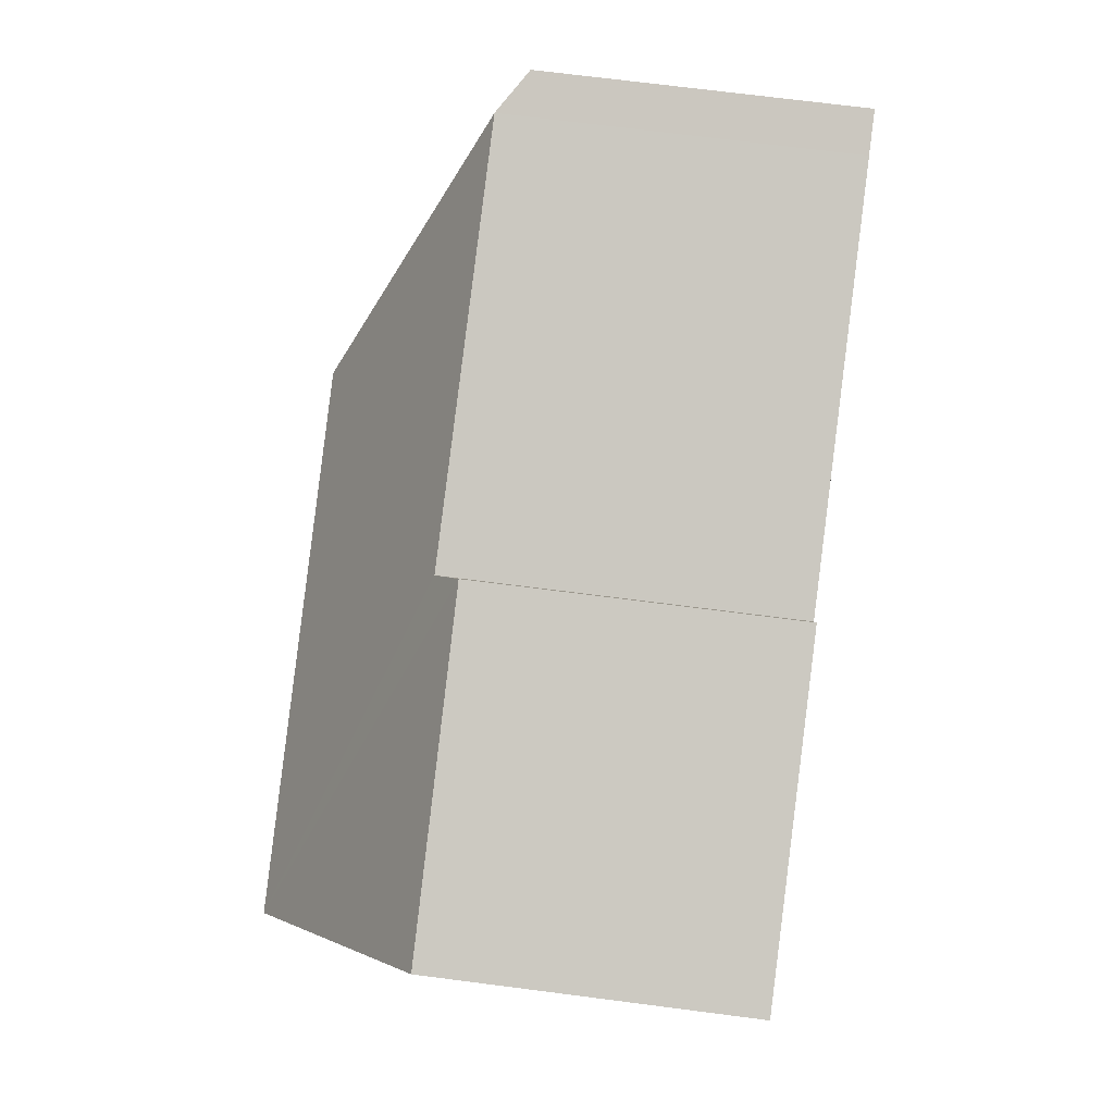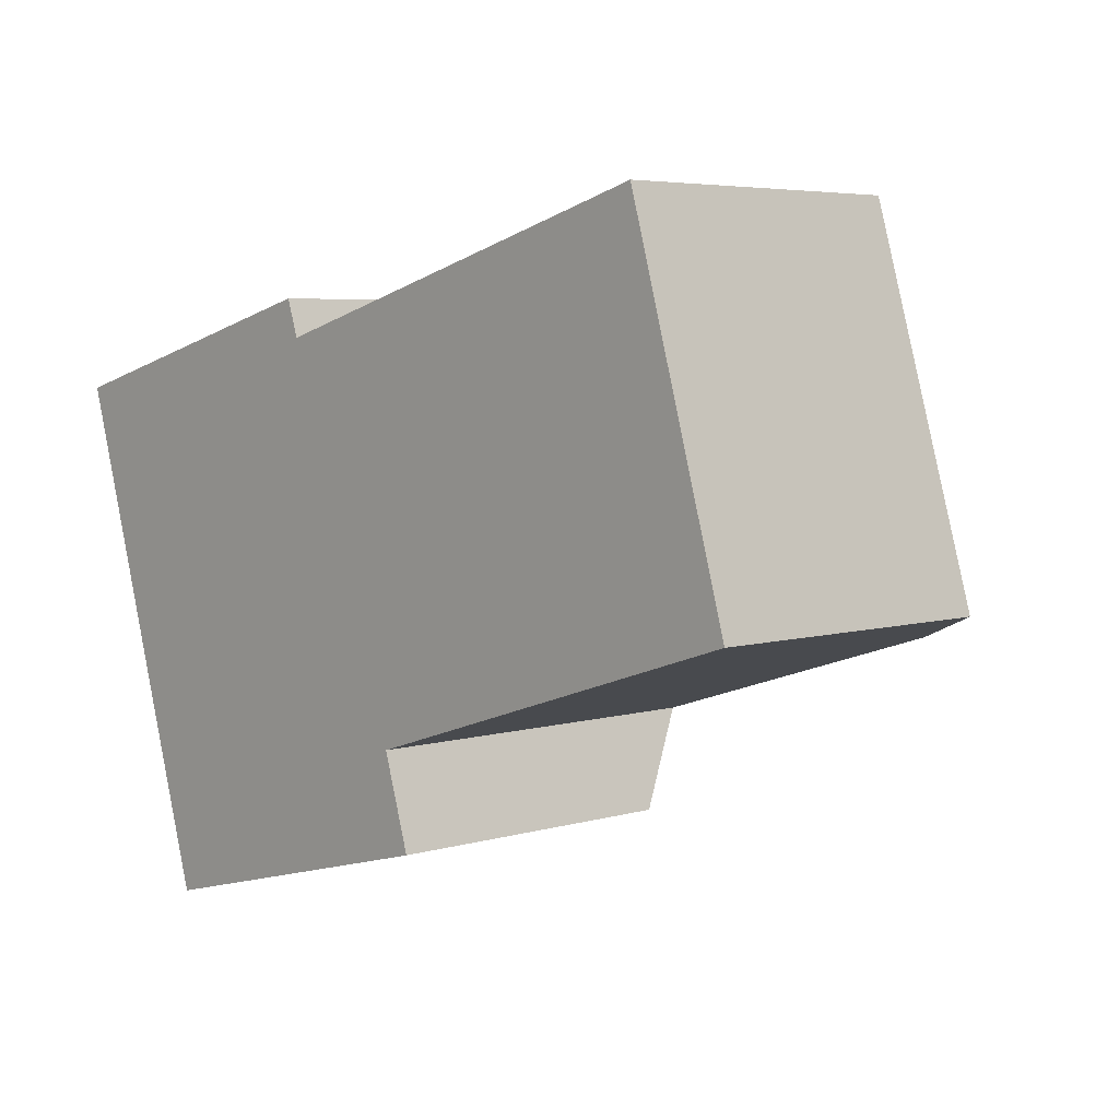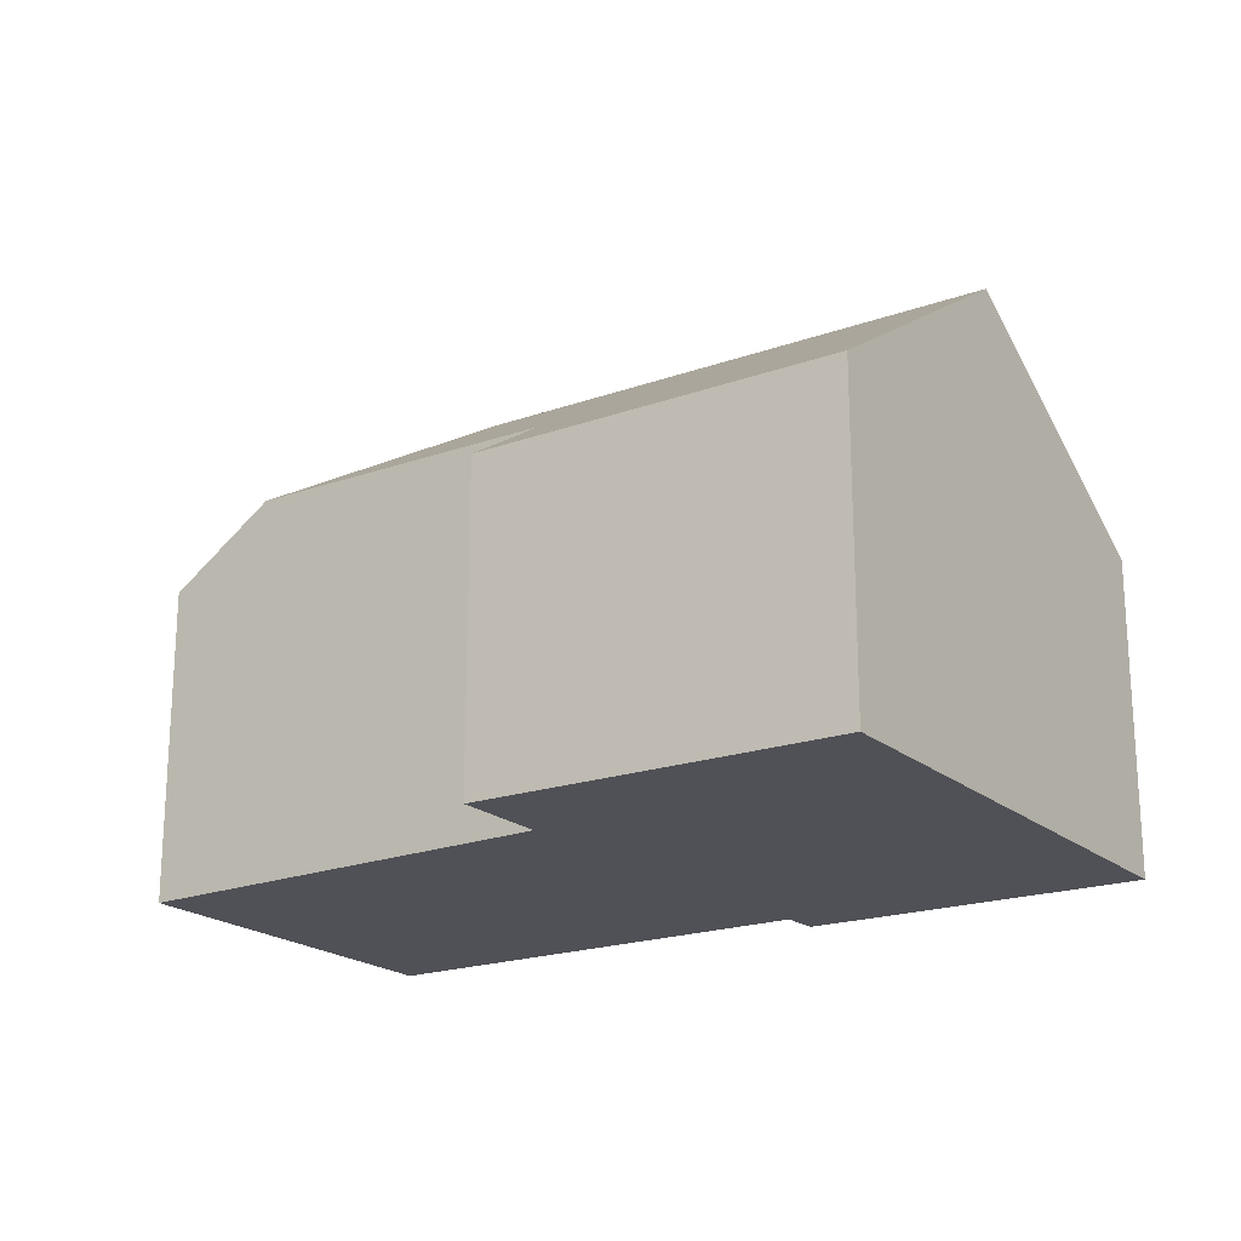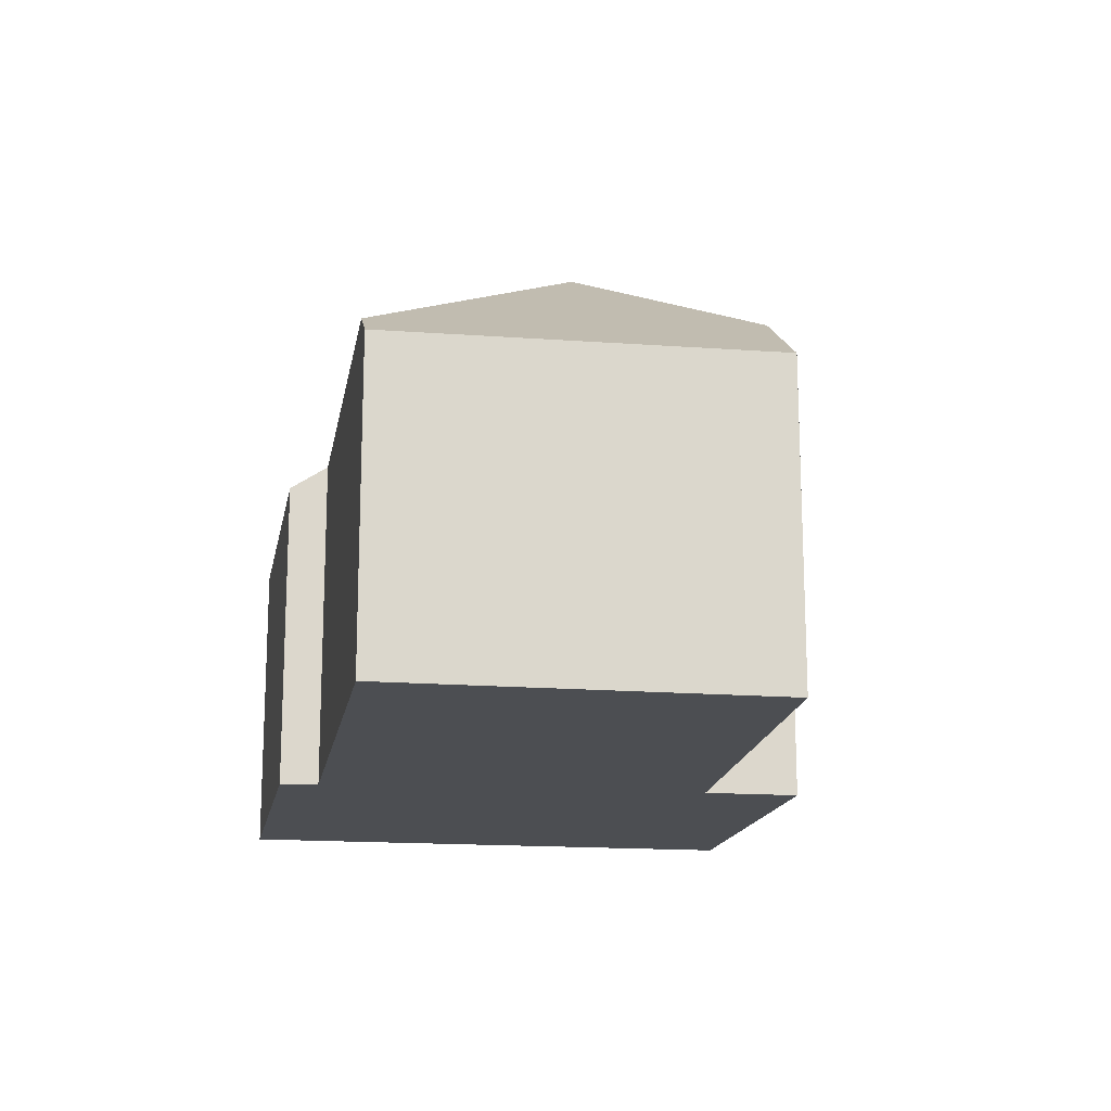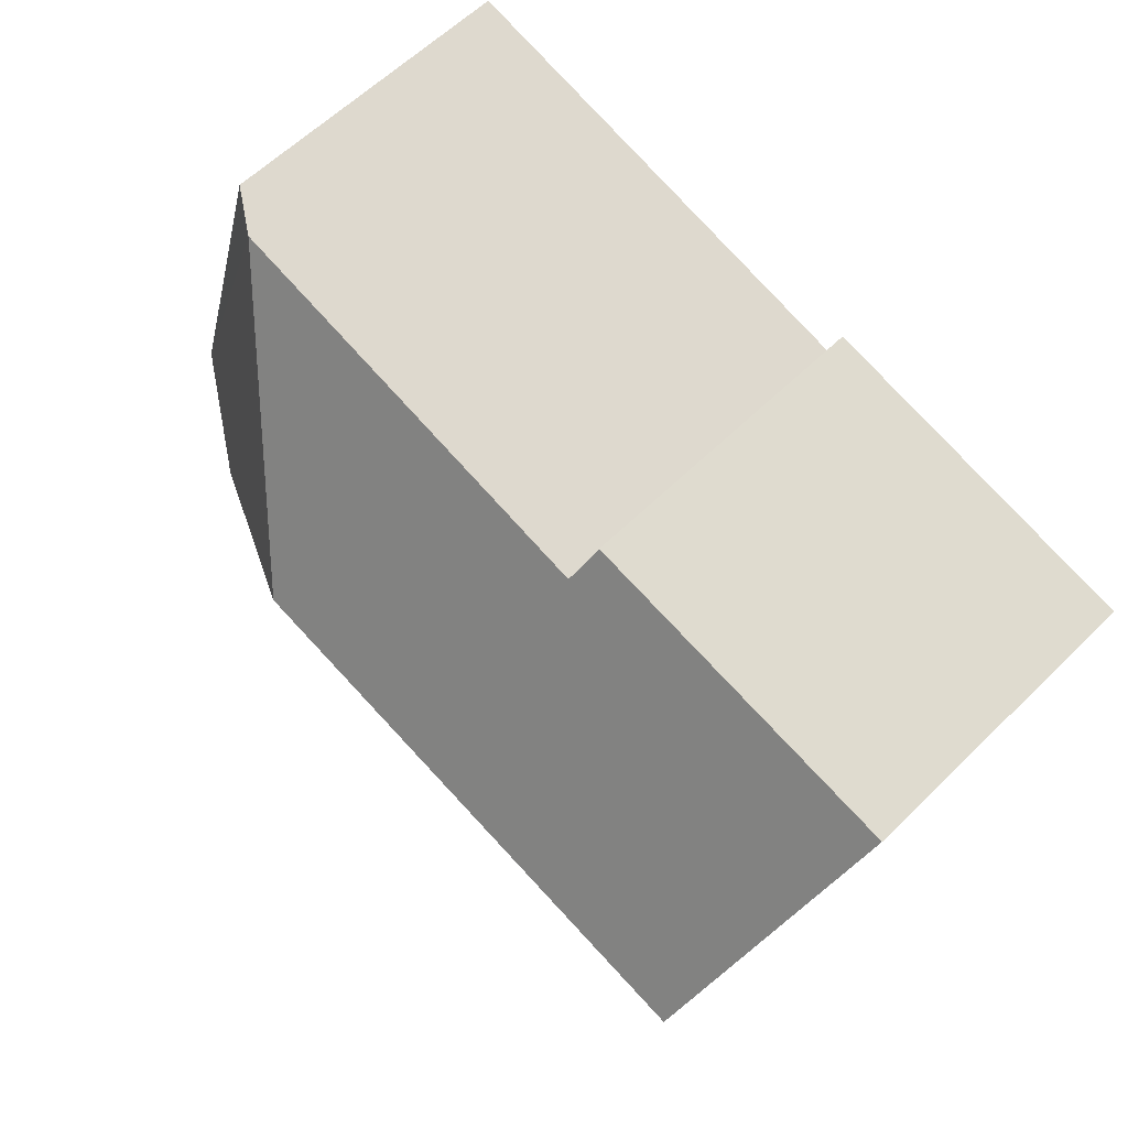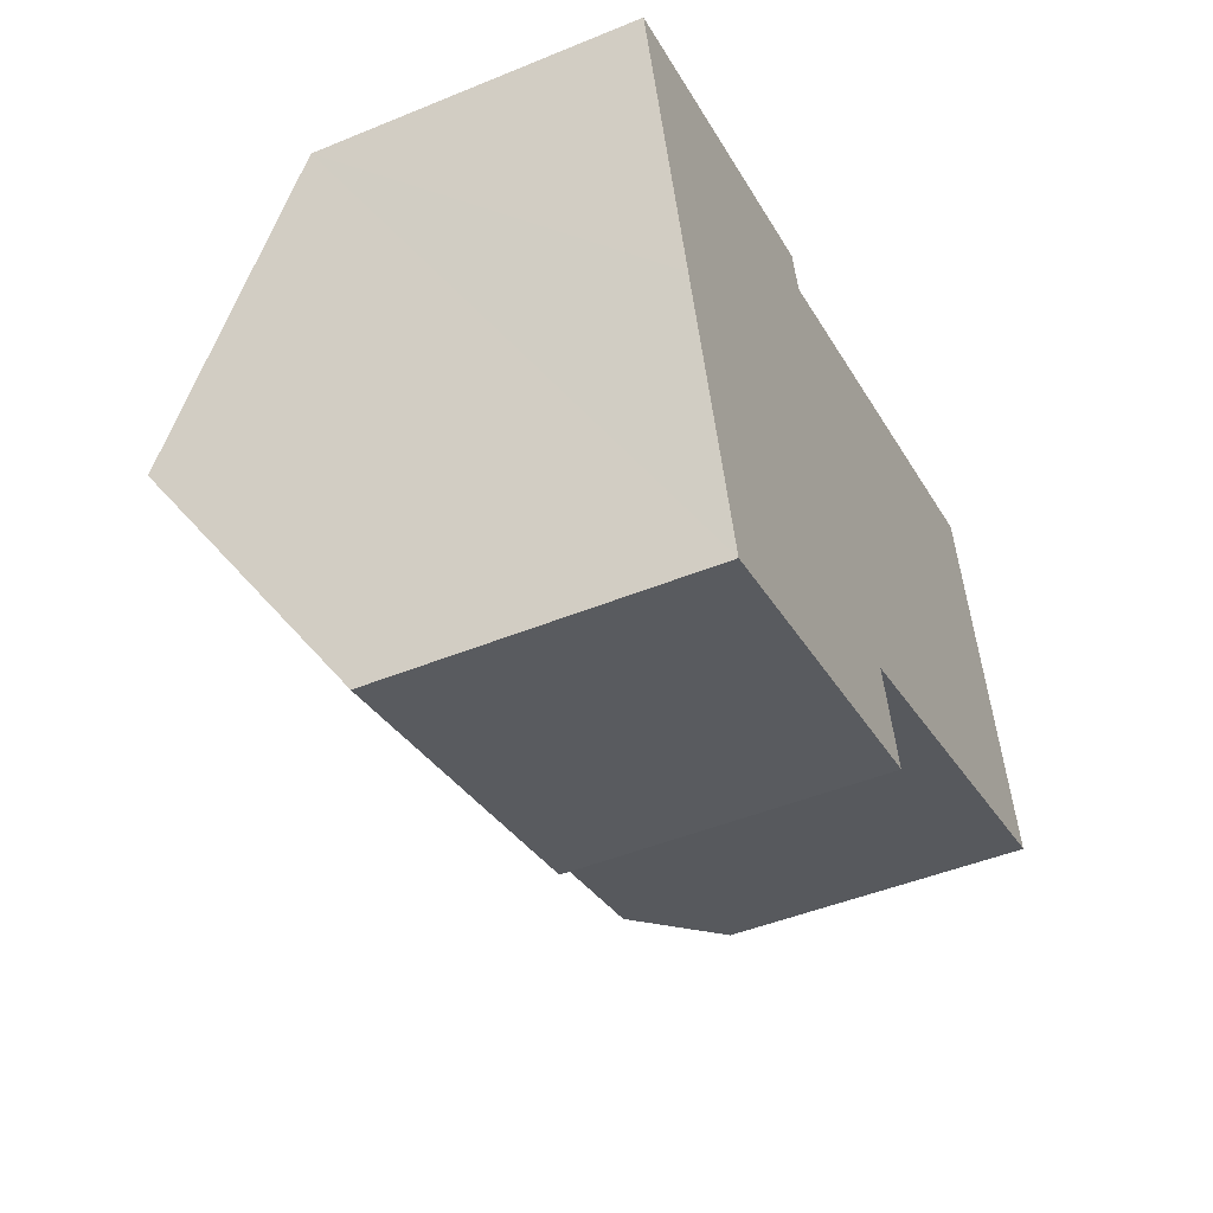
<metadata>
{"format":"obj","ext":"obj","renderer":"f3d","projection":"perspective","resolution":1024,"background":"white","views":[{"elev":71.7,"azim":-82.7,"up":"+Z"},{"elev":5.2,"azim":46.9,"up":"+Z"},{"elev":-20.3,"azim":-162.5,"up":"+Y"},{"elev":-16.5,"azim":64.7,"up":"+Y"},{"elev":60.0,"azim":-135.1,"up":"+Z"},{"elev":-46.7,"azim":-65.0,"up":"+Z"}]}
</metadata>
<code>
v  2.495 2.351 0.663
v  0.574 3.625 -1.922
v  0 2.336 1.43e-16
v  2.586 2.538 0.387
v  4.44 3.625 -0.857
v  5.601 2.524 1.24
v  6.7 2.337 -1.421
v  5.907 2.319 1.327
v  5.911 2.869 -1.671
v  1.136 2.364 -3.802
v  3.552 2.808 -2.42
v  3.764 2.34 -3.116
v  2.586 -2.37e-17 0.387
v  2.495 -4.06e-17 0.663
v  6.7 8.701e-17 -1.421
v  5.907 -8.126e-17 1.327
v  3.552 1.482e-16 -2.42
v  3.764 1.908e-16 -3.116
v  5.601 -7.593e-17 1.24
v  0 0 0
v  5.911 1.023e-16 -1.671
v  1.136 2.328e-16 -3.802
v  0.574 1.177e-16 -1.922
g defaultobject
f 1 2 3
f 2 1 4
f 2 4 5
f 5 4 6
f 7 6 8
f 6 7 5
f 5 7 9
f 10 11 12
f 11 10 5
f 5 10 2
f 5 9 11
f 1 13 4
f 13 1 14
f 8 15 7
f 15 8 16
f 17 12 11
f 12 17 18
f 13 6 4
f 6 13 19
f 6 19 8
f 8 19 16
f 3 14 1
f 14 3 20
f 7 11 9
f 11 7 15
f 11 15 17
f 17 15 21
f 12 22 10
f 22 12 18
f 22 2 10
f 2 22 3
f 3 22 23
f 3 23 20
f 15 13 21
f 13 15 19
f 19 15 16
f 18 23 22
f 23 18 20
f 20 18 17
f 20 17 21
f 20 21 13
f 20 13 14

</code>
